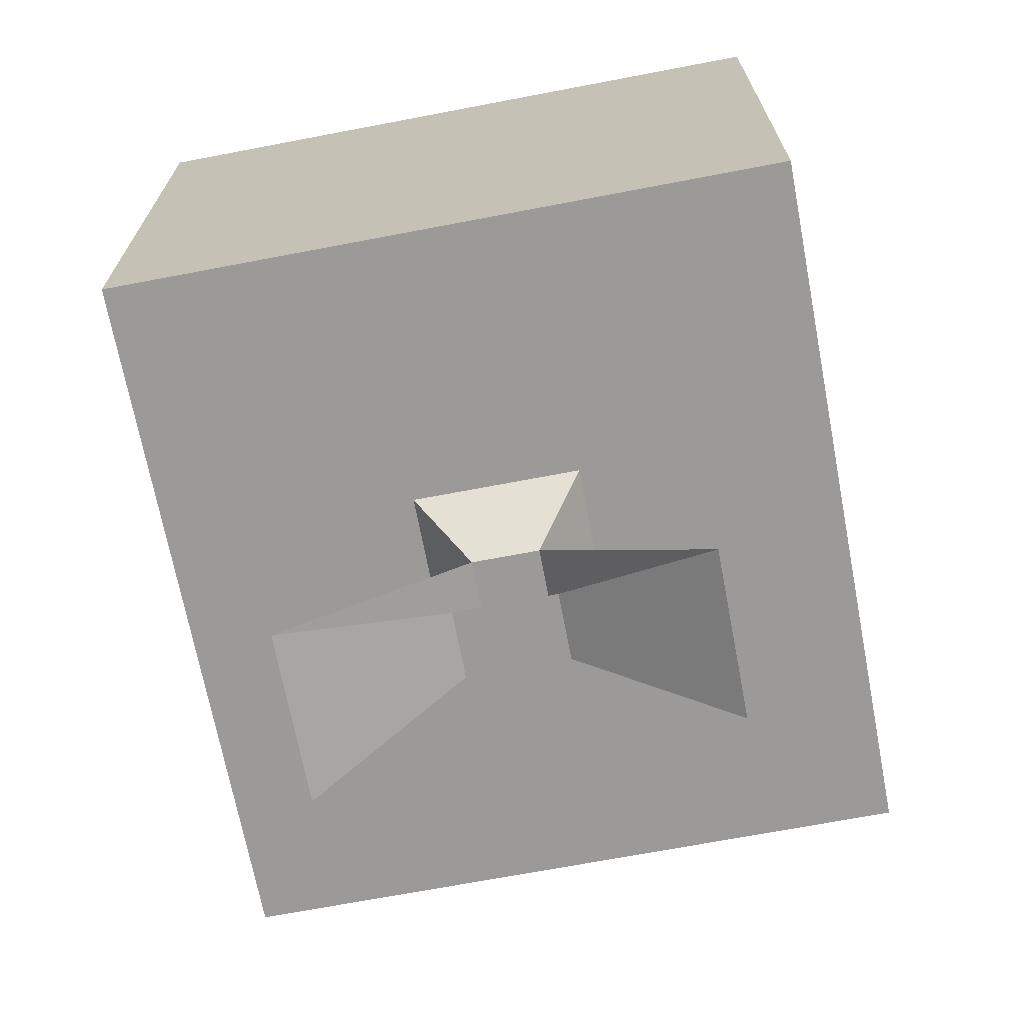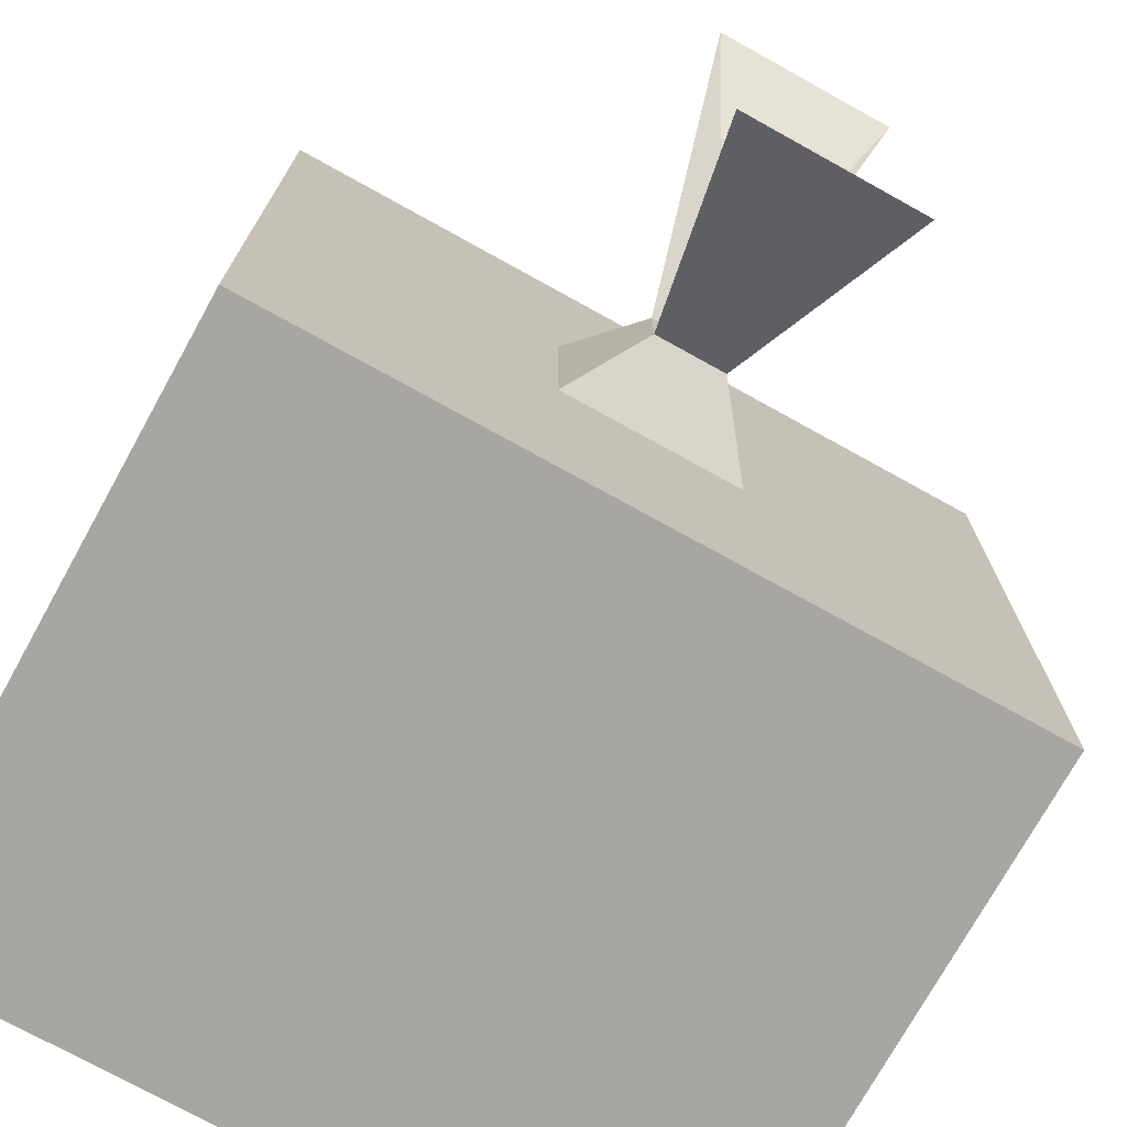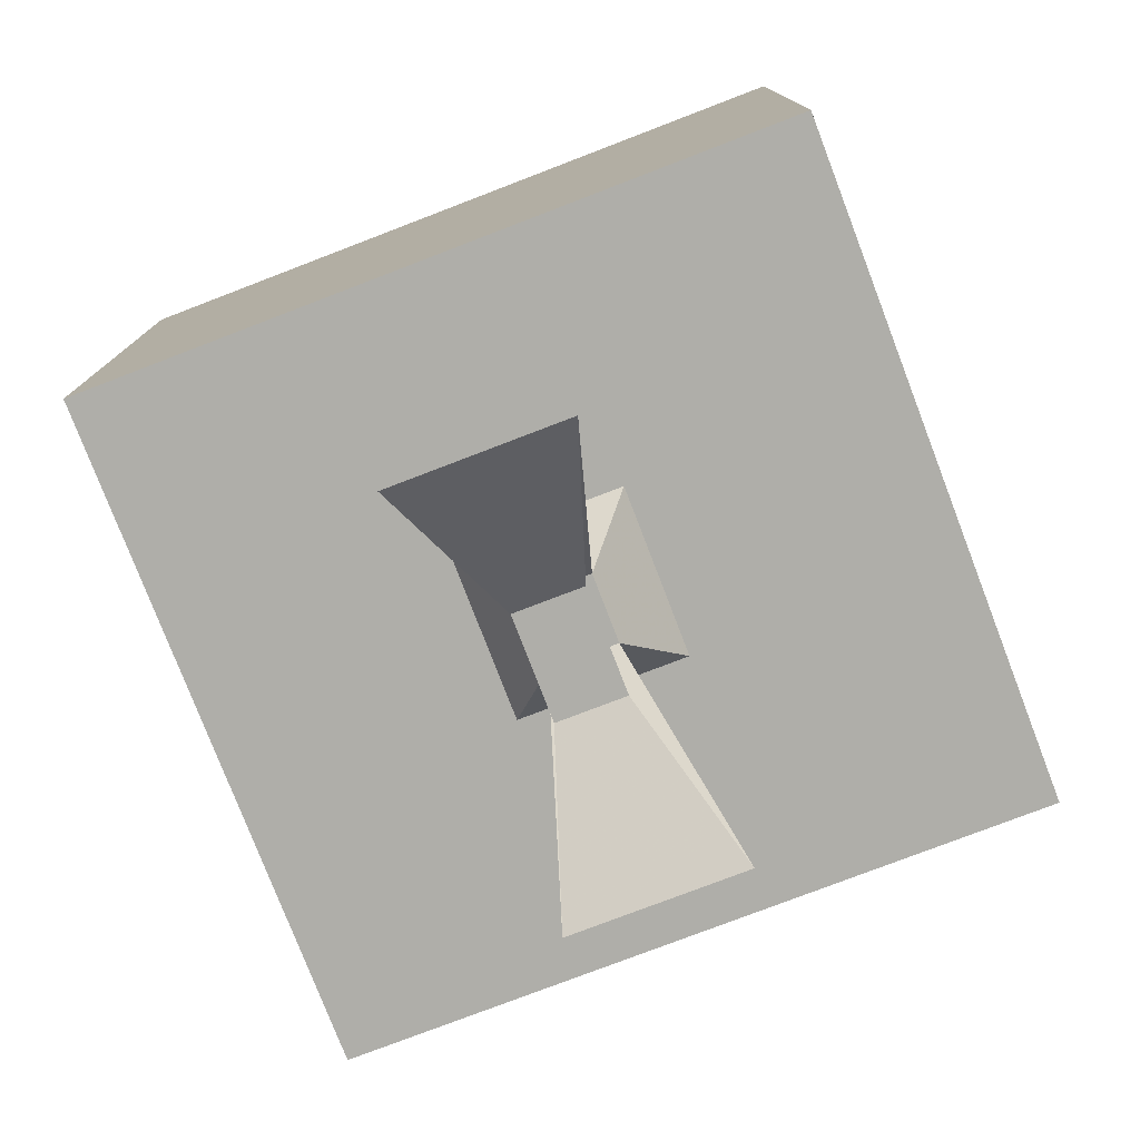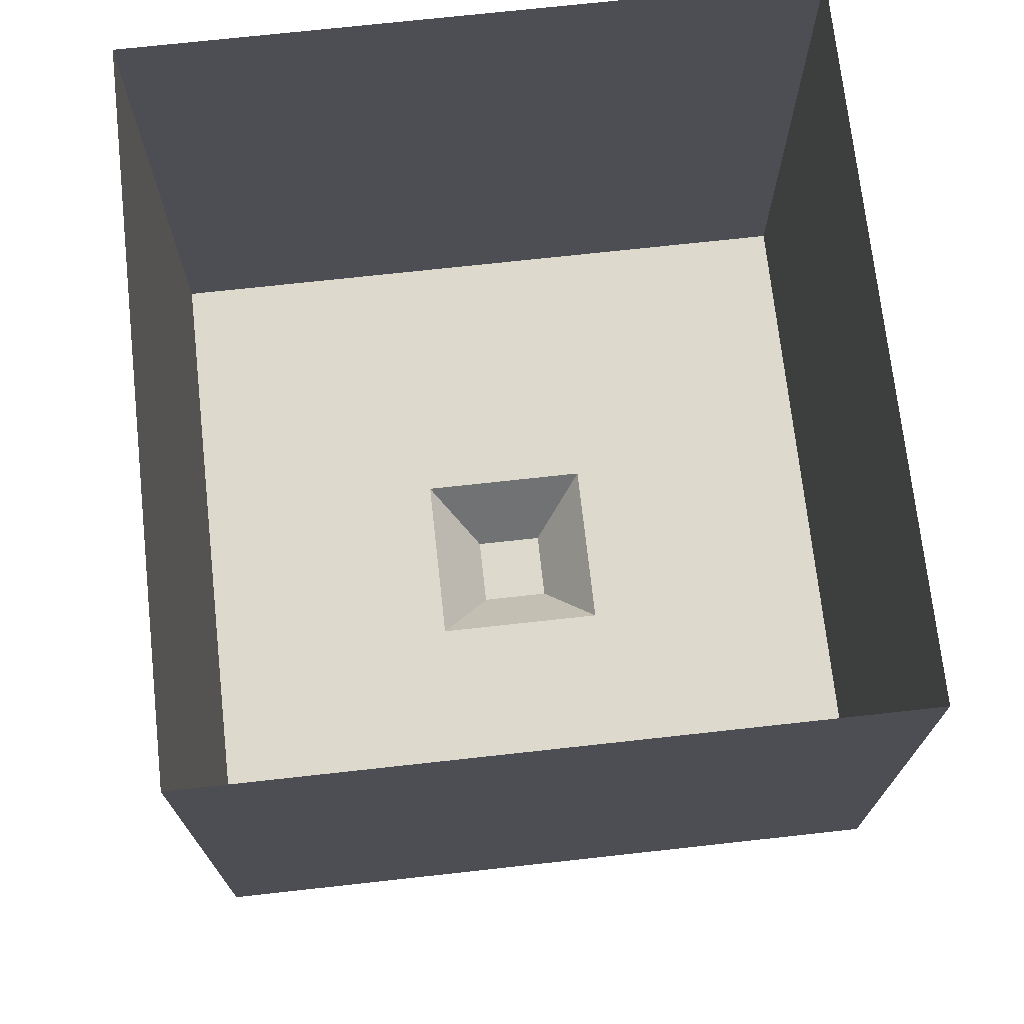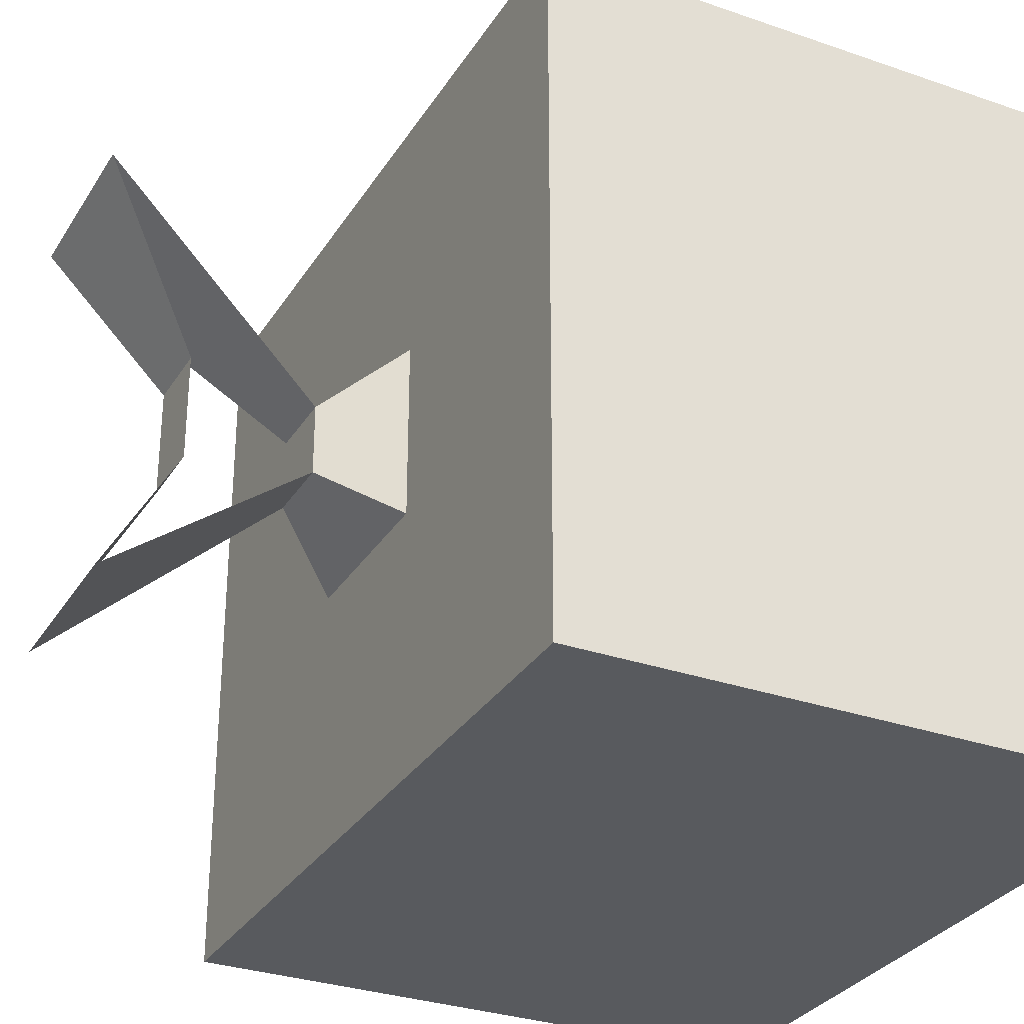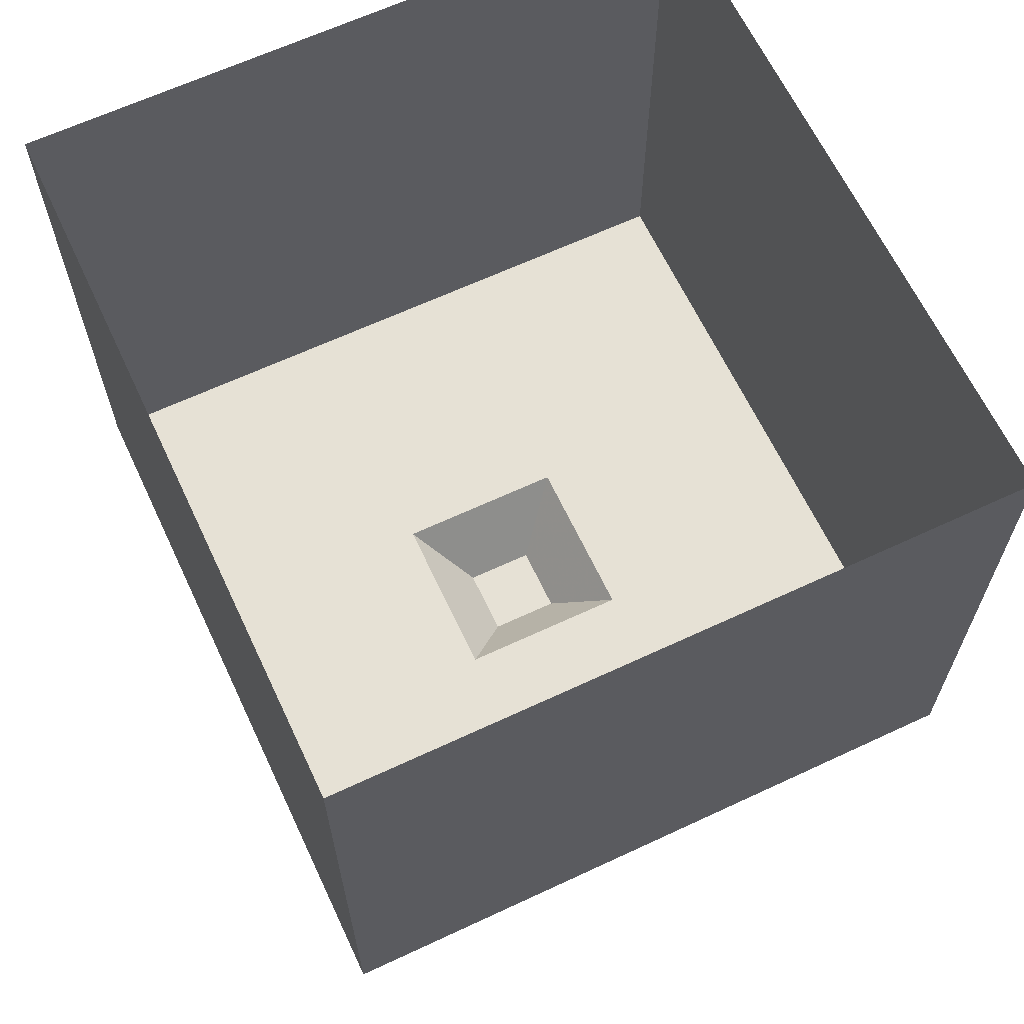
<metadata>
{"format":"obj","ext":"obj","renderer":"f3d","projection":"perspective","resolution":1024,"background":"white","views":[{"elev":-69.3,"azim":100.8,"up":"+Y"},{"elev":-74.3,"azim":-29.0,"up":"+Z"},{"elev":-77.5,"azim":21.0,"up":"+Y"},{"elev":71.9,"azim":-96.3,"up":"+Y"},{"elev":-30.7,"azim":63.4,"up":"+Z"},{"elev":64.6,"azim":-115.2,"up":"+Y"}]}
</metadata>
<code>
o item/research_package
v 2 -38 2
v -2 -38 2
v -2 -38 -2
v 2 -38 -2
v 5 -34 5
v -5 -34 5
v -5 -34 -5
v 5 -34 -5
v 21 -34 -5
v 21 -34 5
v 5 -34 20
v -5 -34 20
v -21 -34 5
v -21 -34 -5
v -5 -34 -20
v 5 -34 -20
v 21 -34 -20
v 21 0 -20
v 21 0 -5
v 21 0 5
v 21 -34 20
v 21 0 20
v 5 0 20
v -5 0 20
v -21 -34 20
v -21 0 20
v -21 0 5
v -21 0 -5
v -21 -34 -20
v -21 0 -20
v -5 0 -20
v 5 0 -20
v 5 -50 -12
v -5 -50 -12
v -5 -51 12
v -2 -45 3
v 2 -45 3
v 5 -51 12
v 2 -45 -3
v -2 -45 -3
f 1 2 3
f 1 3 4
f 1 4 5
f 1 5 6
f 1 6 2
f 2 6 7
f 2 7 3
f 3 7 8
f 3 8 4
f 4 8 5
f 5 8 9
f 5 9 10
f 5 10 11
f 5 11 6
f 6 11 12
f 6 12 13
f 6 13 7
f 7 13 14
f 7 14 15
f 7 15 8
f 8 15 16
f 8 16 9
f 9 16 17
f 9 17 18
f 9 18 19
f 9 19 10
f 10 19 20
f 10 20 21
f 10 21 11
f 11 21 22
f 11 22 23
f 11 23 12
f 12 23 24
f 12 24 25
f 12 25 13
f 13 25 26
f 13 26 27
f 13 27 14
f 14 27 28
f 14 28 29
f 14 29 15
f 15 29 30
f 15 30 31
f 15 31 16
f 16 31 32
f 16 32 17
f 17 32 18
f 33 4 3
f 33 3 34
f 35 36 37
f 35 37 38
f 35 2 1
f 35 1 38
f 39 37 36
f 39 36 40
f 39 40 33
f 33 40 34
f 24 26 25
f 28 30 29
f 20 22 21

</code>
